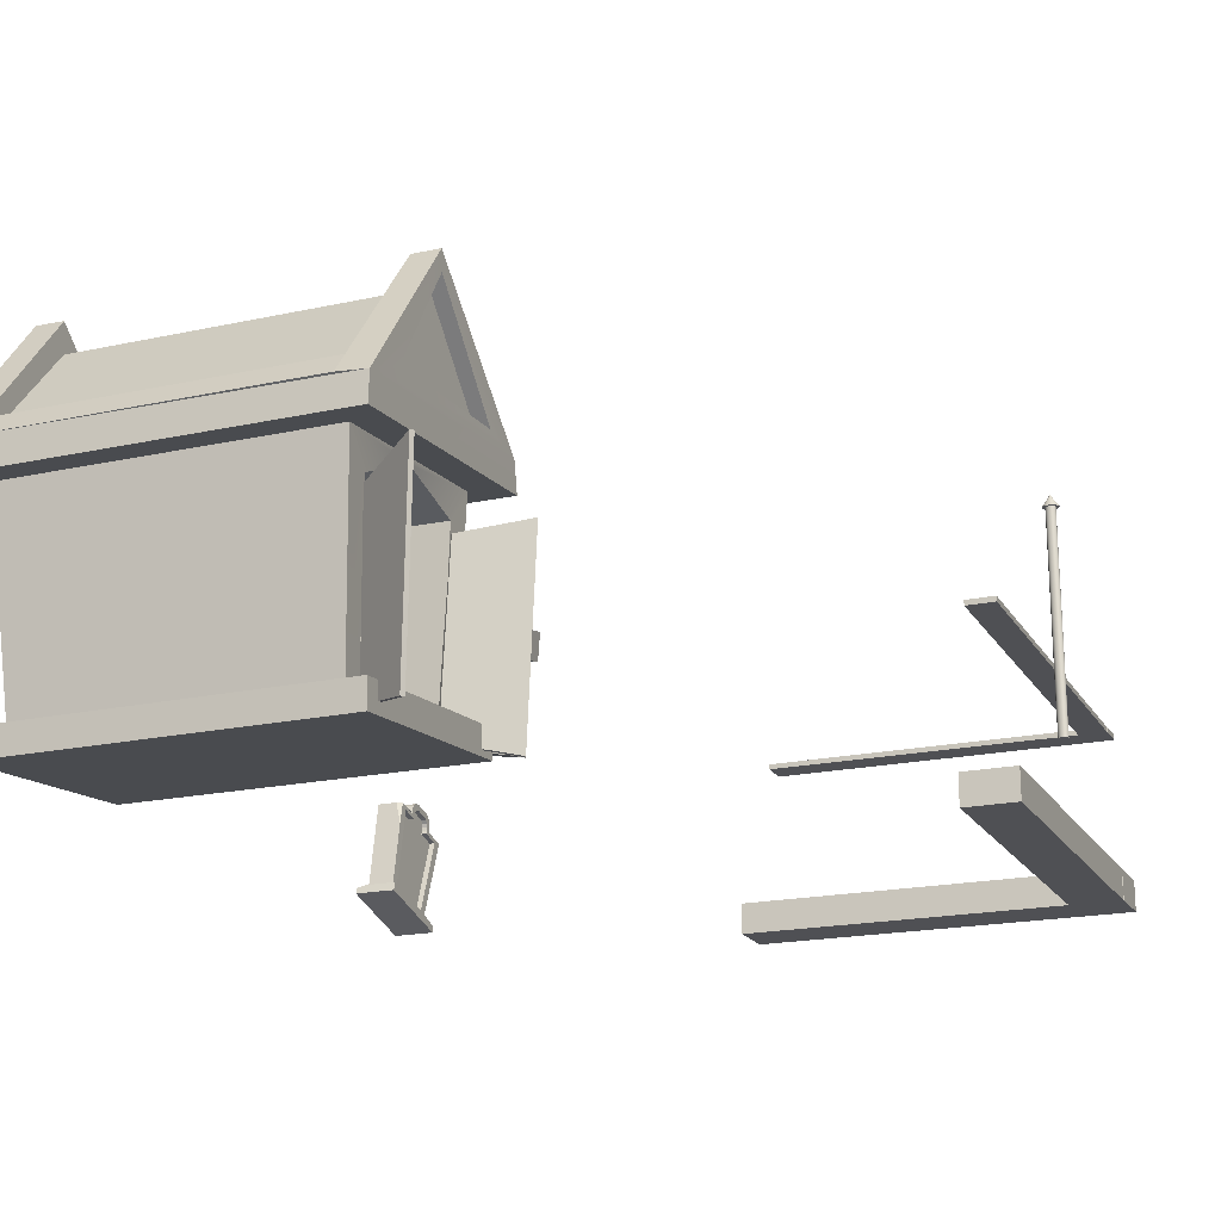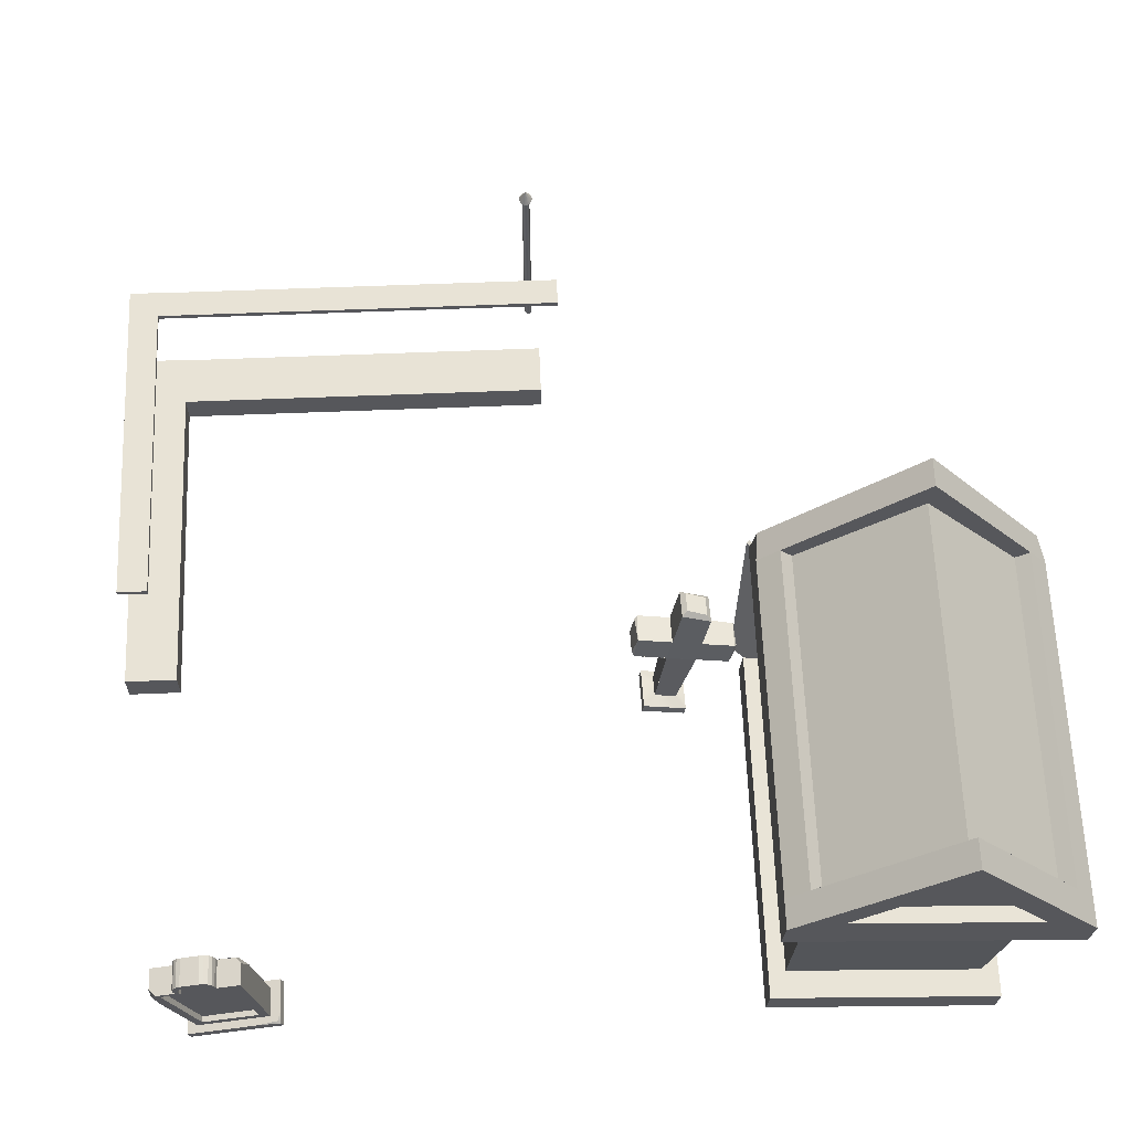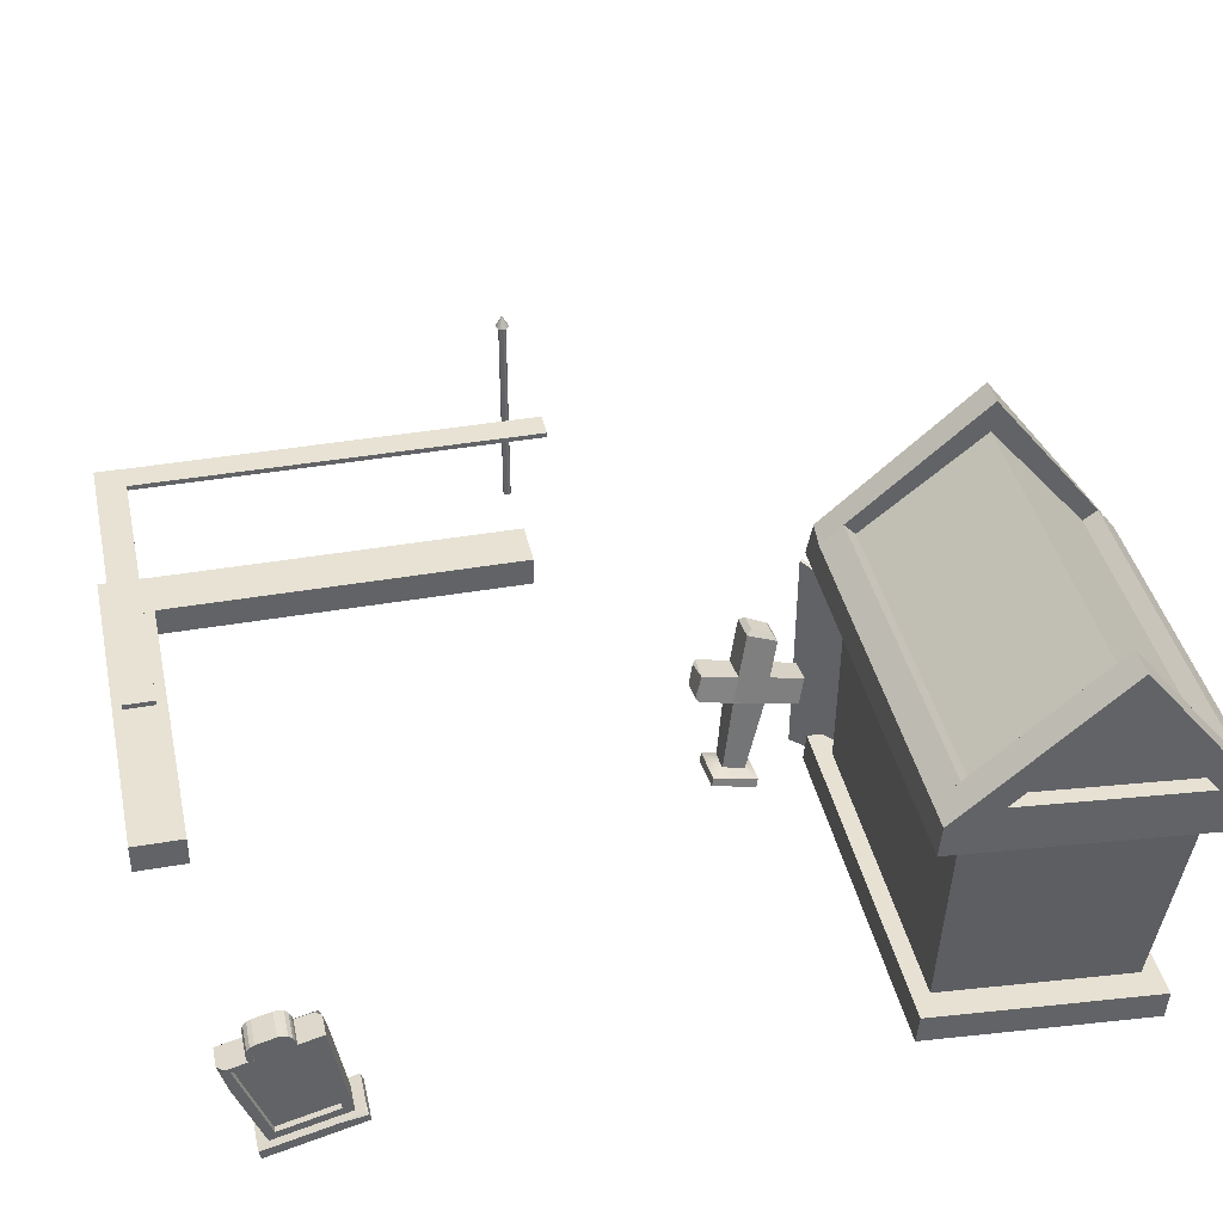
<metadata>
{"format":"obj","ext":"obj","renderer":"f3d","projection":"perspective","resolution":1024,"background":"white","views":[{"elev":-19.2,"azim":22.4,"up":"+Y"},{"elev":62.5,"azim":-92.3,"up":"+Y"},{"elev":39.7,"azim":-102.2,"up":"+Y"}]}
</metadata>
<code>
g default
v 3.89 0.9551 -0.009737
v 3.884 0.9551 -0.01852
v 3.876 0.9551 -0.02549
v 3.865 0.9551 -0.02997
v 3.853 0.9551 -0.03151
v 3.841 0.9551 -0.02997
v 3.831 0.9551 -0.02549
v 3.822 0.9551 -0.01852
v 3.817 0.9551 -0.009737
v 3.815 0.9551 -0
v 3.817 0.9551 0.009736
v 3.822 0.9551 0.01852
v 3.831 0.9551 0.02549
v 3.841 0.9551 0.02997
v 3.853 0.9551 0.03151
v 3.865 0.9551 0.02997
v 3.876 0.9551 0.02549
v 3.884 0.9551 0.01852
v 3.89 0.9551 0.009736
v 3.891 0.9551 -0
v 3.89 2.653 -0.009737
v 3.884 2.653 -0.01852
v 3.876 2.653 -0.02549
v 3.865 2.653 -0.02997
v 3.853 2.653 -0.03151
v 3.841 2.653 -0.02997
v 3.831 2.653 -0.02549
v 3.822 2.653 -0.01852
v 3.817 2.653 -0.009737
v 3.815 2.653 -0
v 3.817 2.653 0.009736
v 3.822 2.653 0.01852
v 3.831 2.653 0.02549
v 3.841 2.653 0.02997
v 3.853 2.653 0.03151
v 3.865 2.653 0.02997
v 3.876 2.653 0.02549
v 3.884 2.653 0.01852
v 3.89 2.653 0.009736
v 3.891 2.653 -0
v 3.853 0.9551 -0
v 3.914 2.653 -0.01632
v 3.905 2.653 -0.03105
v 3.891 2.653 -0.04273
v 3.873 2.653 -0.05023
v 3.853 2.653 -0.05282
v 3.833 2.653 -0.05023
v 3.815 2.653 -0.04273
v 3.801 2.653 -0.03105
v 3.792 2.653 -0.01632
v 3.789 2.653 -0
v 3.792 2.653 0.01632
v 3.801 2.653 0.03105
v 3.815 2.653 0.04273
v 3.833 2.653 0.05023
v 3.853 2.653 0.05282
v 3.873 2.653 0.05023
v 3.891 2.653 0.04273
v 3.905 2.653 0.03105
v 3.914 2.653 0.01632
v 3.917 2.653 -0
v 3.853 2.748 -5.5e-05
v 3.853 2.748 -0.000104
v 3.853 2.748 -0
v 3.853 2.748 -0.000143
v 3.853 2.748 -0.000167
v 3.853 2.748 -0.000176
v 3.853 2.748 -0.000167
v 3.853 2.748 -0.000143
v 3.853 2.748 -0.000104
v 3.853 2.748 -5.5e-05
v 3.853 2.748 -0
v 3.853 2.748 5.4e-05
v 3.853 2.748 0.000103
v 3.853 2.748 0.000142
v 3.853 2.748 0.000167
v 3.853 2.748 0.000176
v 3.853 2.748 0.000167
v 3.853 2.748 0.000142
v 3.853 2.748 0.000103
v 3.853 2.748 5.4e-05
v 3.853 2.748 -0
g Fencepoll_1 Fence Material
f 1 2 22 21
f 2 3 23 22
f 3 4 24 23
f 4 5 25 24
f 5 6 26 25
f 6 7 27 26
f 7 8 28 27
f 8 9 29 28
f 9 10 30 29
f 10 11 31 30
f 11 12 32 31
f 12 13 33 32
f 13 14 34 33
f 14 15 35 34
f 15 16 36 35
f 16 17 37 36
f 17 18 38 37
f 18 19 39 38
f 19 20 40 39
f 20 1 21 40
f 2 1 41
f 3 2 41
f 4 3 41
f 5 4 41
f 6 5 41
f 7 6 41
f 8 7 41
f 9 8 41
f 10 9 41
f 11 10 41
f 12 11 41
f 13 12 41
f 14 13 41
f 15 14 41
f 16 15 41
f 17 16 41
f 18 17 41
f 19 18 41
f 20 19 41
f 1 20 41
f 62 63 64
f 63 65 64
f 65 66 64
f 66 67 64
f 67 68 64
f 68 69 64
f 69 70 64
f 70 71 64
f 71 72 64
f 72 73 64
f 73 74 64
f 74 75 64
f 75 76 64
f 76 77 64
f 77 78 64
f 78 79 64
f 79 80 64
f 80 81 64
f 81 82 64
f 82 62 64
f 21 22 43 42
f 22 23 44 43
f 23 24 45 44
f 24 25 46 45
f 25 26 47 46
f 26 27 48 47
f 27 28 49 48
f 28 29 50 49
f 29 30 51 50
f 30 31 52 51
f 31 32 53 52
f 32 33 54 53
f 33 34 55 54
f 34 35 56 55
f 35 36 57 56
f 36 37 58 57
f 37 38 59 58
f 38 39 60 59
f 39 40 61 60
f 40 21 42 61
f 42 43 63 62
f 43 44 65 63
f 44 45 66 65
f 45 46 67 66
f 46 47 68 67
f 47 48 69 68
f 48 49 70 69
f 49 50 71 70
f 50 51 72 71
f 51 52 73 72
f 52 53 74 73
f 53 54 75 74
f 54 55 76 75
f 55 56 77 76
f 56 57 78 77
f 57 58 79 78
f 58 59 80 79
f 59 60 81 80
f 60 61 82 81
f 61 42 62 82
g default
v 3.124 0.5148 0.08639
v 3.56 0.5148 0.08639
v 3.124 0.7707 0.08639
v 3.56 0.7707 0.08639
v 3.124 0.7707 -3.084
v 3.56 0.7707 -3.084
v 3.124 0.5148 -3.084
v 3.56 0.5148 -3.084
g Fence Material Grave_CementL
f 83 84 86 85
f 85 86 88 87
f 87 88 90 89
f 89 90 84 83
f 84 90 88 86
f 89 83 85 87
g default
v 0.3944 0.5148 -3.513
v 0.3944 0.5148 -3.077
v 0.3944 0.7707 -3.513
v 0.3944 0.7707 -3.077
v 3.565 0.7707 -3.513
v 3.565 0.7707 -3.077
v 3.565 0.5148 -3.513
v 3.565 0.5148 -3.077
g Fence Material Grave_CementR
f 91 92 94 93
f 93 94 96 95
f 95 96 98 97
f 97 98 92 91
f 92 98 96 94
f 97 91 93 95
g default
v 0.6302 1.918 -3.409
v 0.6302 1.918 -3.163
v 0.6302 1.96 -3.409
v 0.6302 1.96 -3.163
v 3.497 1.96 -3.409
v 3.497 1.96 -3.163
v 3.497 1.918 -3.409
v 3.497 1.918 -3.163
g Fence Material Fence_bar2
f 99 100 102 101
f 101 102 104 103
f 103 104 106 105
f 105 106 100 99
f 100 106 104 102
f 105 99 101 103
g default
v 3.261 1.918 0.2444
v 3.494 1.918 0.2444
v 3.261 1.96 0.2444
v 3.494 1.96 0.2444
v 3.261 1.96 -3.405
v 3.494 1.96 -3.405
v 3.261 1.918 -3.405
v 3.494 1.918 -3.405
g Fence Material Fence_bar1
f 107 108 110 109
f 109 110 112 111
f 113 114 108 107
f 108 114 112 110
f 113 107 109 111
g default
v -2.64 0.566 3.505
v 0.3166 0.566 3.505
v -2.64 0.7949 3.527
v 0.3166 0.7949 3.527
v -2.64 0.9672 1.681
v 0.3166 0.9672 1.681
v -2.64 0.7383 1.659
v 0.3166 0.7383 1.659
v -2.415 0.808 3.387
v 0.09248 0.808 3.387
v 0.09248 0.9541 1.821
v -2.415 0.9541 1.821
v -2.502 2.47 3.64
v 0.198 2.47 3.64
v 0.198 2.633 1.885
v -2.502 2.633 1.885
v -2.502 2.47 3.64
v 0.198 2.47 3.64
v 0.198 2.633 1.885
v -2.502 2.633 1.885
v -2.763 2.446 3.896
v 0.459 2.446 3.896
v 0.459 2.657 1.629
v -2.763 2.657 1.629
v -2.763 2.696 3.92
v 0.459 2.696 3.882
v 0.459 2.908 1.679
v -2.763 2.908 1.653
v -2.763 3.986 2.899
v 0.459 3.986 2.903
v 0.4542 2.889 3.466
v 0.4542 2.986 2.071
v 0.459 3.814 2.891
v -2.763 2.866 3.531
v -2.763 3.003 2.068
v -2.763 3.698 2.872
v 0.3376 2.889 3.479
v 0.3376 2.986 2.066
v 0.3328 3.814 2.891
v -2.637 2.866 3.531
v -2.637 3.003 2.068
v -2.637 3.698 2.872
v -2.525 2.696 3.92
v 0.2213 2.696 3.92
v 0.2213 3.988 2.9
v -2.525 3.982 2.899
v -2.525 2.908 1.653
v 0.2213 2.908 1.653
v -2.525 2.88 3.775
v 0.2213 2.88 3.775
v -2.525 3.062 1.831
v 0.2213 3.062 1.831
v -2.525 2.801 3.663
v 0.2213 2.801 3.663
v 0.2213 3.728 2.875
v -2.525 3.728 2.875
v -2.525 2.963 1.925
v 0.2213 2.963 1.925
v 0.09294 0.8331 3.197
v 0.09294 0.9438 2.011
v 0.178 2.343 2.103
v 0.178 2.225 3.371
v -2.388 0.8015 3.141
v -2.388 0.9058 2.001
v -2.368 2.38 2.069
v -2.368 2.263 3.352
v 0.178 2.516 2.757
v -2.402 2.263 3.347
v -2.402 2.555 2.733
v -2.402 2.382 2.08
v -2.368 2.541 3.379
v -2.368 2.658 2.096
g Material Crypt_Base
f 115 116 118 117
f 119 120 122 121
f 121 122 116 115
f 116 122 120 118
f 121 115 117 119
f 117 118 124 123
f 118 120 125 124
f 120 119 126 125
f 119 117 123 126
f 123 124 128 127
f 177 178 179 180
f 125 126 130 129
f 126 123 127 130
f 127 128 132 131
f 128 129 133 132
f 129 130 134 133
f 130 127 131 134
f 131 132 136 135
f 132 133 137 136
f 133 134 138 137
f 134 131 135 138
f 135 136 140 139
f 136 137 141 140
f 137 138 142 141
f 138 135 139 142
f 167 168 169 170
f 151 152 153
f 172 171 170 169
f 155 154 156
f 140 141 146 145
f 141 144 147 146
f 144 140 145 147
f 142 139 148 149
f 139 143 150 148
f 143 142 149 150
f 145 146 152 151
f 146 147 153 152
f 147 145 151 153
f 149 148 154 155
f 148 150 156 154
f 150 149 155 156
f 139 140 158 157
f 140 144 159 158
f 143 139 157 160
f 141 142 161 162
f 142 143 160 161
f 144 141 162 159
f 157 158 164 163
f 158 159 164
f 162 161 165 166
f 161 160 165
f 163 164 168 167
f 164 159 169 168
f 160 163 167 170
f 166 165 171 172
f 165 160 170 171
f 159 166 172 169
f 125 129 175 174
f 129 128 181
f 128 124 173 176
f 173 174 178 177
f 174 175 179 178
f 176 173 177 180
f 181 128 176
f 129 181 175
f 181 176 182 183
f 175 181 183 184
f 180 179 186 185
g default
v 0.06667 0.7958 2.019
v 0.09158 0.793 2.046
v 0.1636 2.251 2.077
v 0.1885 2.248 2.104
v 0.6115 2.461 1.637
v 0.6364 2.458 1.664
v 0.5217 0.7593 1.6
v 0.5467 0.7565 1.626
g Material Crypt_Door2
f 187 188 190 189
f 189 190 192 191
f 191 192 194 193
f 193 194 188 187
f 188 194 192 190
f 193 187 189 191
g default
v -0.1813 0.994 1.152
v 0.1672 0.9395 1.144
v -0.1701 1.063 1.166
v 0.1784 1.009 1.158
v -0.1672 1.132 0.8197
v 0.1813 1.077 0.8118
v -0.1784 1.062 0.8059
v 0.1701 1.008 0.798
v -0.07596 1.107 1.085
v 0.0985 1.08 1.081
v 0.09995 1.114 0.9082
v -0.07451 1.141 0.9121
v -0.01815 1.673 1.232
v 0.2228 1.636 1.227
v 0.2248 1.683 0.9875
v -0.01614 1.721 0.9929
v 0.01611 1.886 1.275
v 0.2571 1.849 1.269
v 0.2591 1.896 1.03
v 0.01811 1.934 1.035
v 0.06458 2.188 1.335
v 0.1067 2.225 1.305
v 0.2754 2.198 1.301
v 0.3055 2.15 1.329
v 0.2831 2.271 1.141
v 0.3138 2.237 1.098
v 0.1144 2.297 1.145
v 0.07287 2.274 1.103
v -0.02035 1.621 1.495
v 0.004616 1.635 1.521
v 0.2021 1.604 1.516
v 0.2206 1.584 1.49
v 0.2422 1.786 1.541
v 0.03202 1.805 1.555
v 0.01391 1.834 1.538
v 0.01138 1.795 0.7119
v -0.01394 1.773 0.7298
v 0.227 1.735 0.7243
v 0.2089 1.764 0.7075
v 0.02955 1.976 0.759
v 0.2363 1.935 0.7414
v 0.2613 1.948 0.7667
v 0.1686 1.393 1.163
v -0.07596 1.104 1.085
v -0.07451 1.138 0.9121
v -0.01815 1.67 1.232
v -0.01614 1.718 0.9929
v -0.01614 1.718 0.9929
v 0.01811 1.931 1.035
v 0.02955 1.973 0.759
v -0.01394 1.77 0.7298
g Material Detailed_Grave3
f 195 196 198 197
f 199 200 202 201
f 201 202 196 195
f 196 202 200 198
f 201 195 197 199
f 197 198 204 203
f 198 200 205 204
f 200 199 206 205
f 199 197 203 206
f 203 204 237 208 207
f 204 205 209 208 237
f 205 206 210 209
f 239 238 240 241
f 208 209 213 212
f 210 207 211 214
f 215 216 221 222
f 216 215 218 217
f 217 218 220 219
f 219 220 222 221
f 216 217 219 221
f 211 212 218 215
f 212 213 220 218
f 213 214 222 220
f 214 211 215 222
f 223 224 228 229
f 224 223 226 225
f 225 226 227
f 227 229 228
f 230 231 234
f 231 230 233 232
f 232 233 235 236
f 234 236 235
f 224 225 227 228
f 233 230 234 235
f 207 208 226 223
f 208 212 227 226
f 212 211 229 227
f 211 207 223 229
f 209 210 231 232
f 242 243 244 245
f 214 213 236 234
f 213 209 232 236
f 206 203 238 239
f 203 207 240 238
f 207 210 241 240
f 210 206 239 241
f 210 214 243 242
f 214 234 244 243
f 234 231 245 244
f 231 210 242 245
g default
v -2.691 0.9262 -2.133
v -2.338 0.9262 -2.133
v -2.338 0.9972 -2.152
v -2.691 0.7894 -2.9
v -2.691 0.7184 -2.88
v -2.338 0.7184 -2.88
v -2.628 0.9751 -2.232
v -2.401 0.9751 -2.232
v -2.401 0.8115 -2.82
v -2.628 0.8115 -2.82
v -2.628 1.753 -2.375
v -2.401 1.552 -3.099
v -2.628 1.701 -2.563
v -2.401 1.701 -2.563
v -2.401 1.61 -2.891
v -2.628 1.61 -2.891
v -2.628 1.803 -2.687
v -2.628 1.739 -2.574
v -2.628 1.771 -2.59
v -2.628 1.795 -2.617
v -2.628 1.806 -2.651
v -2.401 1.802 -2.69
v -2.401 1.805 -2.655
v -2.401 1.795 -2.617
v -2.401 1.771 -2.59
v -2.401 1.739 -2.574
v -2.401 1.684 -2.905
v -2.401 1.718 -2.893
v -2.401 1.746 -2.867
v -2.401 1.762 -2.836
v -2.401 1.648 -2.902
v -2.628 1.761 -2.838
v -2.628 1.745 -2.87
v -2.628 1.718 -2.893
v -2.628 1.684 -2.905
v -2.628 1.648 -2.902
v -2.401 1.612 -2.882
v -2.401 0.9703 -2.249
v -2.401 0.8162 -2.803
v -2.401 1.558 -3.078
v -2.628 1.54 -3.011
v -2.628 1.586 -2.848
v -2.628 0.887 -2.772
v -2.628 1.015 -2.312
v -2.628 1.698 -2.445
v -2.628 1.657 -2.592
v -2.628 1.691 -2.601
v -2.628 1.719 -2.615
v -2.628 1.74 -2.637
v -2.628 1.751 -2.664
v -2.628 1.749 -2.692
v -2.628 1.717 -2.81
v -2.628 1.703 -2.835
v -2.628 1.68 -2.853
v -2.628 1.651 -2.861
v -2.628 1.619 -2.858
v -2.401 1.651 -2.861
v -2.401 1.619 -2.858
v -2.401 1.68 -2.853
v -2.401 1.704 -2.833
v -2.401 1.718 -2.807
v -2.401 1.748 -2.696
v -2.401 1.75 -2.667
v -2.401 1.74 -2.637
v -2.401 1.719 -2.615
v -2.401 1.691 -2.601
v -2.401 1.657 -2.592
v -2.401 1.698 -2.445
v -2.401 1.015 -2.312
v -2.401 1.011 -2.326
v -2.401 0.8908 -2.759
v -2.401 0.887 -2.772
v -2.401 1.54 -3.011
v -2.401 1.545 -2.995
v -2.401 1.587 -2.845
v -2.581 1.54 -3.011
v -2.581 1.586 -2.848
v -2.581 0.887 -2.772
v -2.581 1.015 -2.312
v -2.581 1.698 -2.445
v -2.581 1.657 -2.592
v -2.581 1.691 -2.601
v -2.581 1.719 -2.615
v -2.581 1.74 -2.637
v -2.581 1.751 -2.664
v -2.581 1.749 -2.692
v -2.581 1.717 -2.81
v -2.581 1.703 -2.835
v -2.581 1.68 -2.853
v -2.581 1.651 -2.861
v -2.581 1.619 -2.858
v -2.448 1.651 -2.861
v -2.448 1.619 -2.858
v -2.448 1.68 -2.853
v -2.448 1.704 -2.833
v -2.448 1.718 -2.807
v -2.448 1.748 -2.696
v -2.448 1.75 -2.667
v -2.448 1.74 -2.637
v -2.448 1.719 -2.615
v -2.448 1.691 -2.601
v -2.448 1.657 -2.592
v -2.448 1.698 -2.445
v -2.448 1.015 -2.312
v -2.448 1.011 -2.326
v -2.448 0.8908 -2.759
v -2.448 0.887 -2.772
v -2.448 1.54 -3.011
v -2.448 1.545 -2.995
v -2.448 1.587 -2.845
v -2.603 0.9972 -2.152
v -2.426 0.7894 -2.9
v -2.691 0.9794 -2.147
v -2.691 0.9452 -2.339
v -2.338 0.8413 -2.713
v -2.338 0.7716 -2.895
v -2.675 0.9917 -2.172
v -2.353 0.7949 -2.88
v -2.401 1.559 -2.339
v -2.457 1.753 -2.375
v -2.628 1.367 -3.03
v -2.571 1.552 -3.099
v -2.401 1.74 -2.422
v -2.628 1.566 -3.047
v -2.628 1.554 -3.079
v -2.407 1.749 -2.395
v -2.35 0.7879 -2.885
g Material Detailed_Grave6
f 262 267 275 277
f 363 372 361 357
f 250 251 247 246
f 362 358 356
f 365 364 371 368
f 370 369 367 366
f 321 323 322
f 323 324 322
f 325 326 324
f 331 332 330
f 332 333 330
f 330 333 329
f 333 334 329
f 329 334 328
f 334 335 328
f 328 335 327
f 335 336 327
f 327 336 326
f 336 322 326
f 322 324 326
f 258 259 271 263
f 260 261 281 276
f 262 266 268 267
f 266 265 269 268
f 265 264 270 269
f 264 263 271 270
f 275 274 278 277
f 274 273 279 278
f 273 272 280 279
f 272 276 281 280
f 348 349 347
f 349 350 347
f 350 351 347
f 353 354 352
f 354 355 352
f 352 355 351
f 341 342 340
f 342 343 340
f 340 343 339
f 343 344 339
f 339 344 337
f 344 345 337
f 337 345 338
f 345 346 338
f 338 346 355
f 346 347 355
f 347 351 355
f 257 260 282 285
f 255 252 289 288
f 252 256 290 289
f 256 258 291 290
f 258 263 292 291
f 263 264 293 292
f 264 265 294 293
f 265 266 295 294
f 266 262 296 295
f 262 277 297 296
f 277 278 298 297
f 278 279 299 298
f 279 280 300 299
f 280 281 301 300
f 281 261 287 301
f 276 272 302 303
f 272 273 304 302
f 273 274 305 304
f 274 275 306 305
f 275 267 307 306
f 267 268 308 307
f 268 269 309 308
f 269 270 310 309
f 270 271 311 310
f 271 259 312 311
f 253 283 315 314
f 283 284 316 315
f 284 254 317 316
f 254 257 318 317
f 257 285 319 318
f 285 282 320 319
f 282 260 320
f 260 276 303 320
f 287 286 321 322
f 286 288 323 321
f 288 289 324 323
f 289 290 325 324
f 290 291 326 325
f 291 292 327 326
f 292 293 328 327
f 293 294 329 328
f 294 295 330 329
f 295 296 331 330
f 296 297 332 331
f 297 298 333 332
f 298 299 334 333
f 299 300 335 334
f 300 301 336 335
f 301 287 322 336
f 303 302 337 338
f 302 304 339 337
f 304 305 340 339
f 305 306 341 340
f 306 307 342 341
f 307 308 343 342
f 308 309 344 343
f 309 310 345 344
f 310 311 346 345
f 311 312 347 346
f 312 313 348 347
f 313 314 349 348
f 314 315 350 349
f 315 316 351 350
f 316 317 352 351
f 317 318 353 352
f 318 319 354 353
f 319 320 355 354
f 320 303 338 355
f 246 247 248 356 358
f 362 356 248 253 252
f 249 359 362 252 255
f 250 246 358 359 249
f 247 251 361 360 248
f 249 357 361 251 250
f 363 357 249 255 254
f 248 360 363 254 253
f 252 253 364 365 256
f 371 364 253 314 313
f 259 368 371 313 312
f 256 365 258
f 368 259 258 365
f 370 366 255 288 286
f 261 369 370 286 287
f 257 367 260
f 369 261 260 367
f 254 255 366 367 257
f 362 359 358
f 360 361 372 363
g default
v 0.1148 0.7206 3.159
v 0.0947 0.7177 3.19
v 0.1965 2.15 3.354
v 0.1764 2.147 3.385
v 0.7097 2.29 3.737
v 0.6896 2.287 3.768
v 0.5911 0.6196 3.54
v 0.571 0.6167 3.571
g Material Crypt_Door1
f 373 374 376 375
f 375 376 378 377
f 377 378 380 379
f 379 380 374 373
f 374 380 378 376
f 379 373 375 377
g default
v 3.124 0.5148 0.08639
v 3.56 0.5148 0.08639
v 3.124 0.7707 0.08639
v 3.56 0.7707 0.08639
v 3.124 0.7707 -3.084
v 3.56 0.7707 -3.084
v 3.124 0.5148 -3.084
v 3.56 0.5148 -3.084
g Fence Material Grave_CementL
f 381 382 384 383
f 383 384 386 385
f 385 386 388 387
f 387 388 382 381
f 382 388 386 384
f 387 381 383 385

</code>
